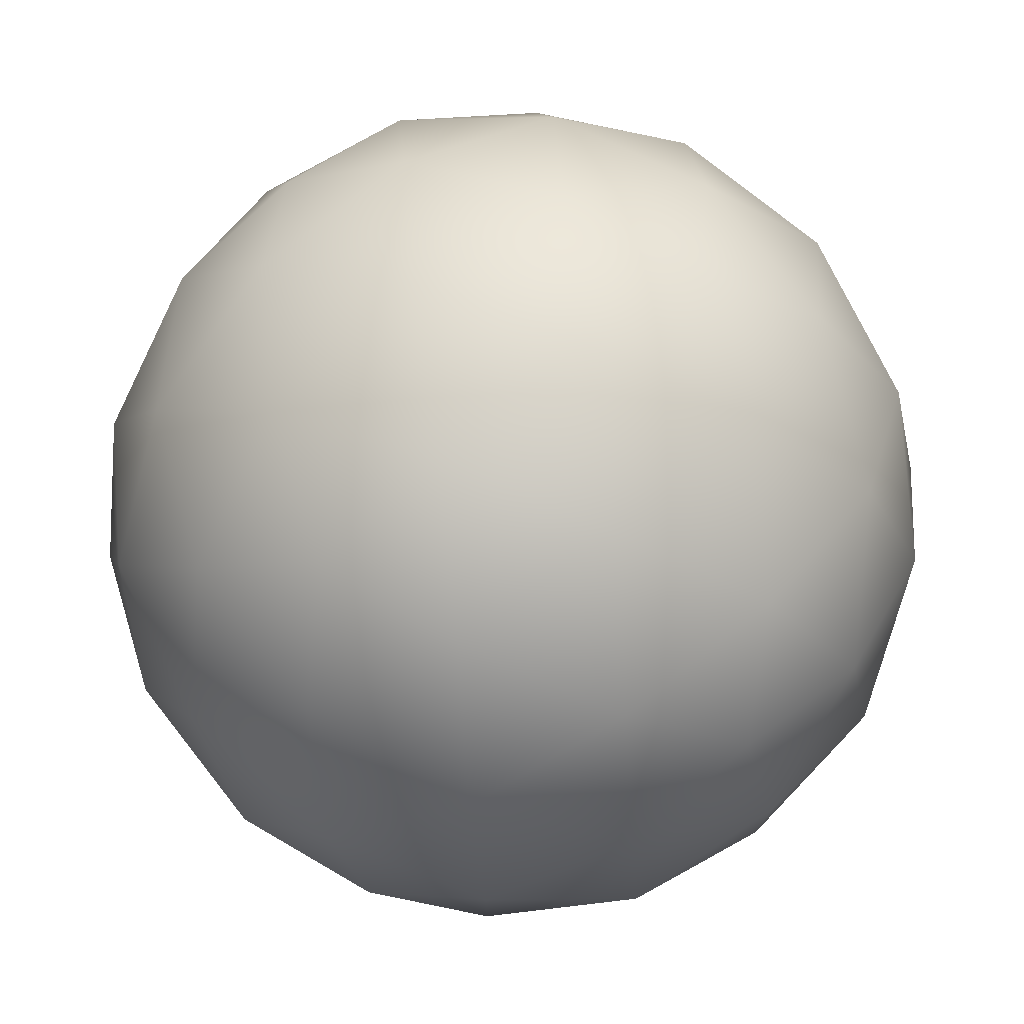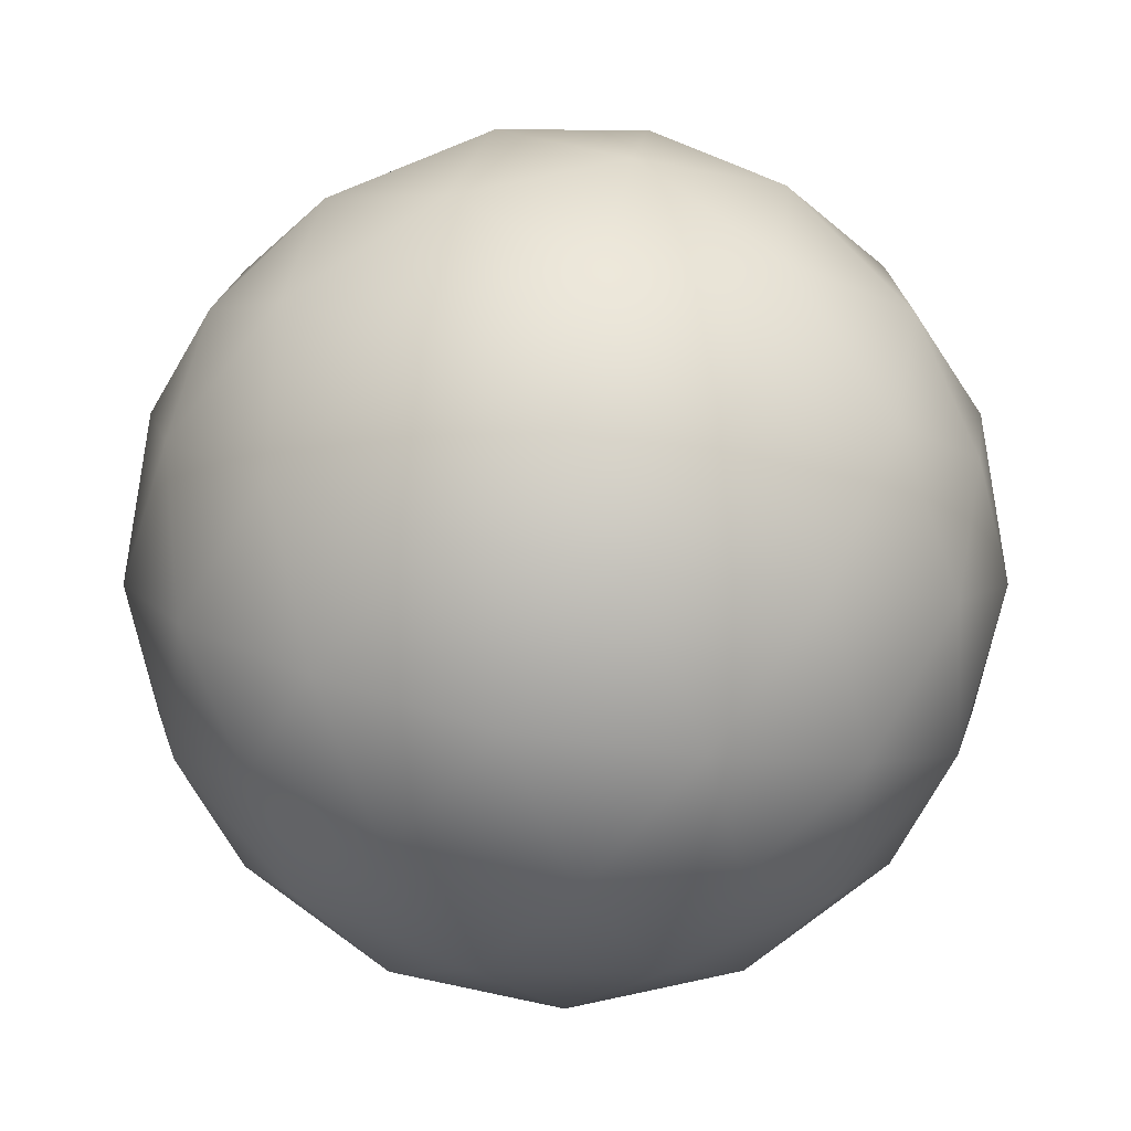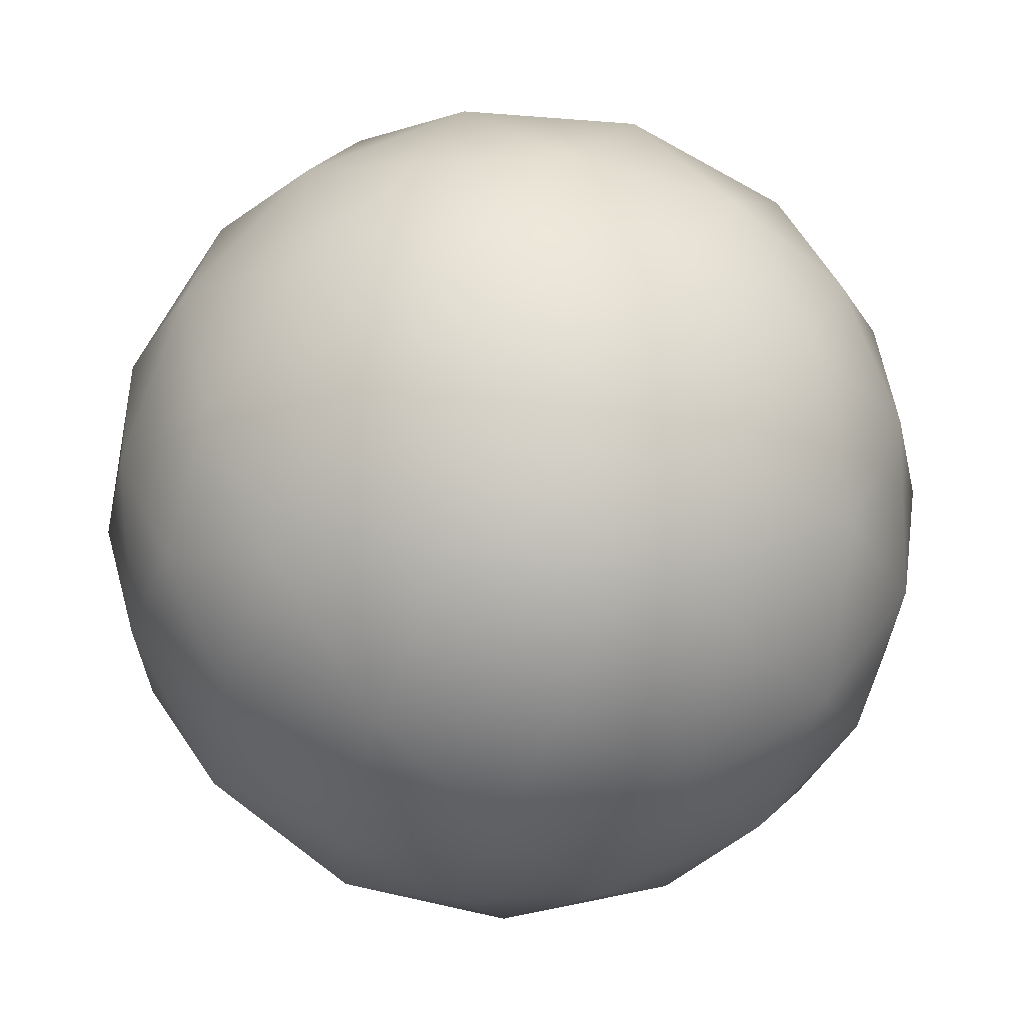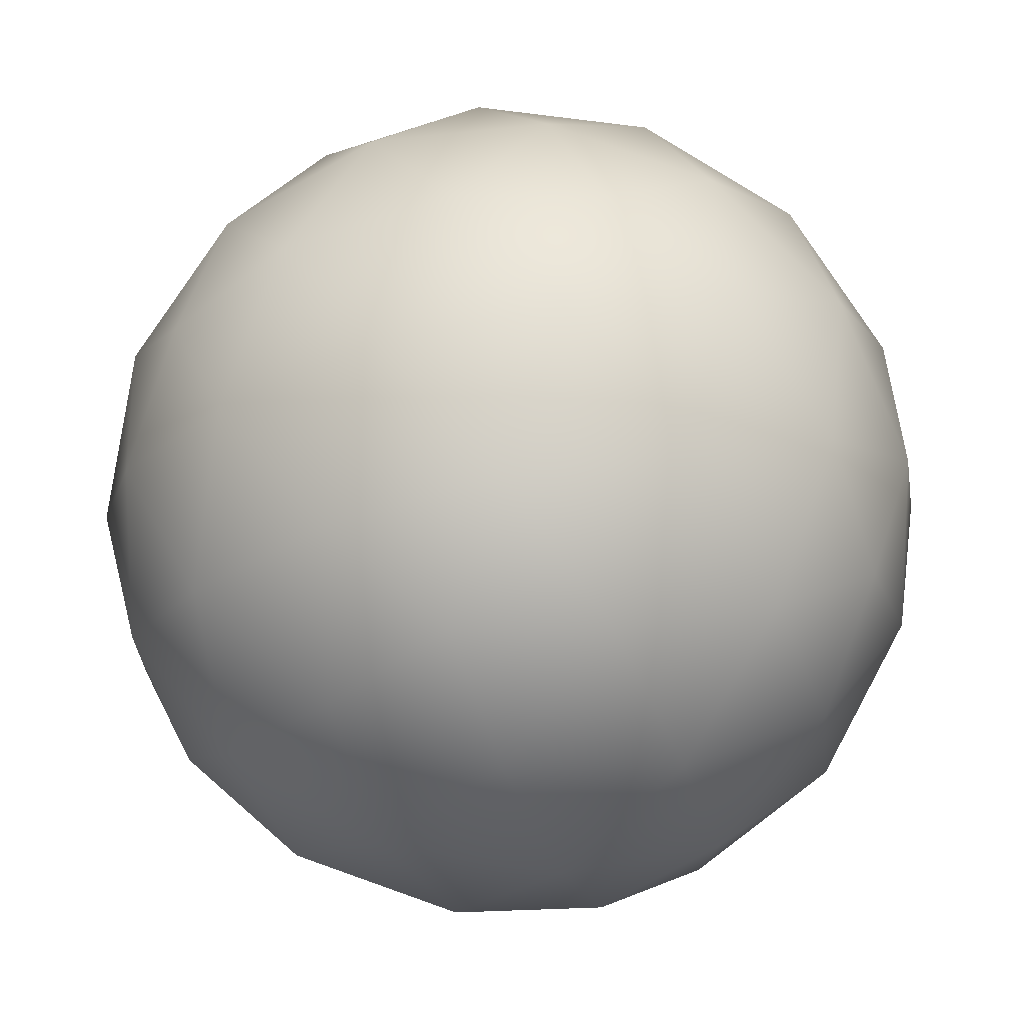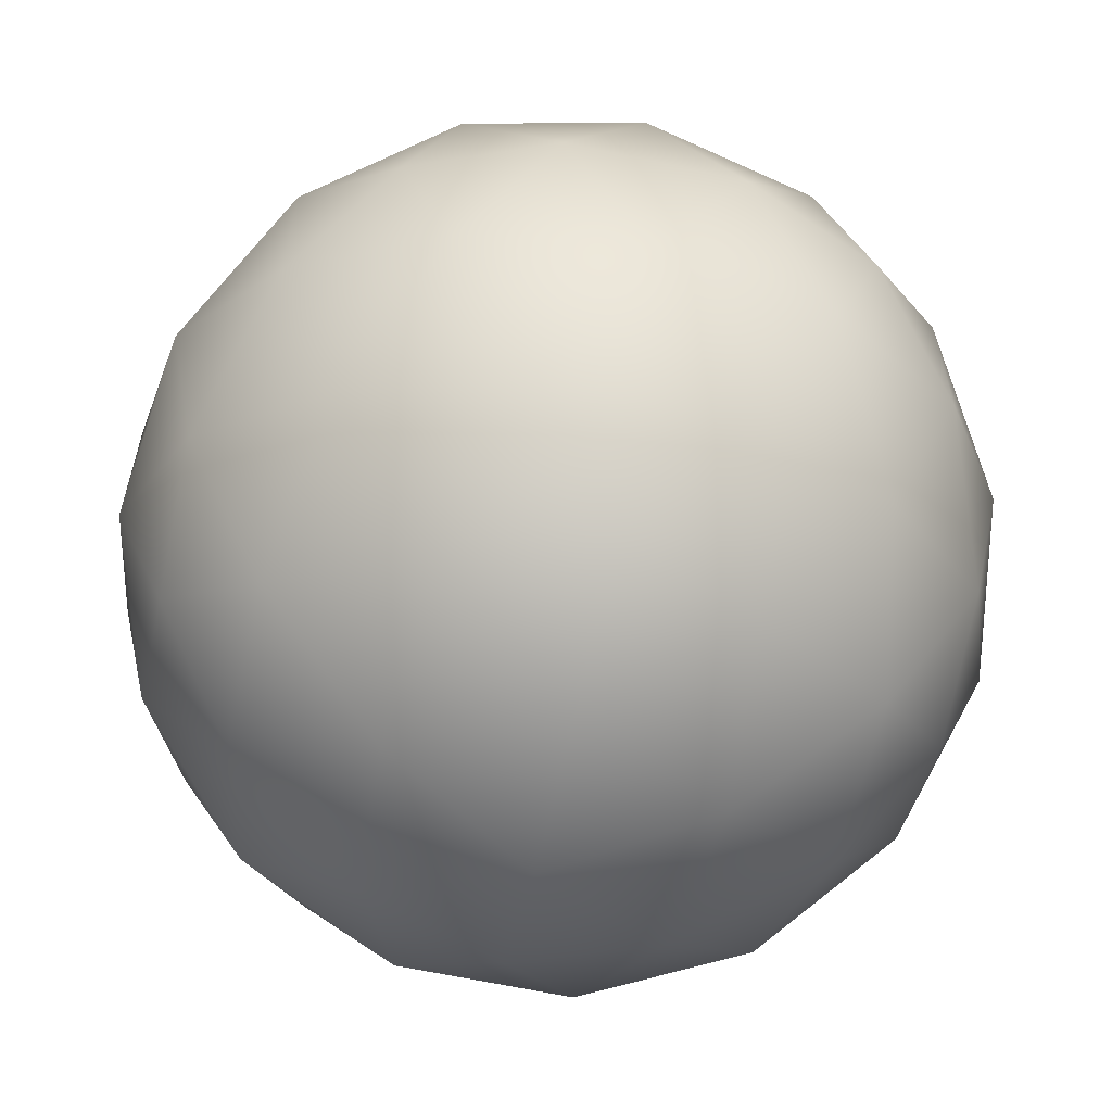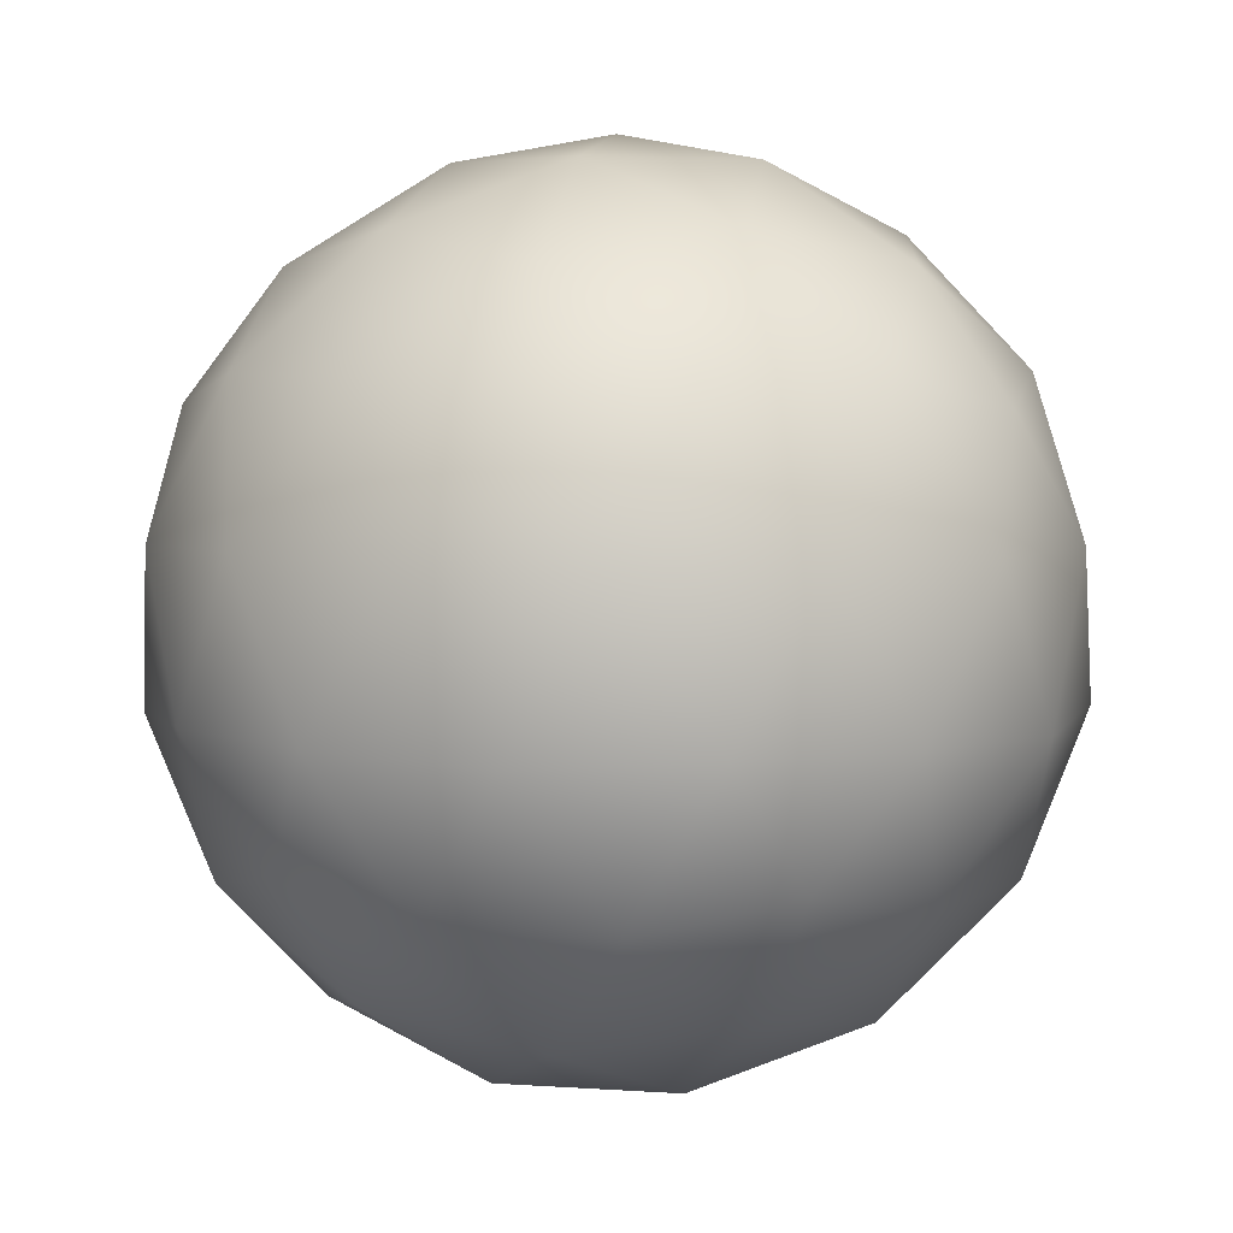
<metadata>
{"format":"obj","ext":"obj","renderer":"f3d","projection":"perspective","resolution":1024,"background":"white","views":[{"elev":75.9,"azim":-96.5,"up":"+Y"},{"elev":72.4,"azim":-150.1,"up":"+Z"},{"elev":65.7,"azim":7.7,"up":"+Y"},{"elev":14.6,"azim":7.7,"up":"+Y"},{"elev":-61.2,"azim":19.2,"up":"+Y"},{"elev":5.5,"azim":174.4,"up":"+Z"}]}
</metadata>
<code>
g default
v 0 0 -1
v 0.7236 0.5257 -0.4472
v -0.2764 0.8507 -0.4472
v -0.8944 -0 -0.4472
v -0.2764 -0.8507 -0.4472
v 0.7236 -0.5257 -0.4472
v 0.8944 0 0.4472
v 0.2764 0.8507 0.4472
v -0.7236 0.5257 0.4472
v -0.7236 -0.5257 0.4472
v 0.2764 -0.8507 0.4472
v 0 0 1
v -0.1061 0.3265 -0.9392
v -0.2122 0.653 -0.7271
v 0.2777 0.2018 -0.9392
v 0.5554 0.4035 -0.7271
v 0.06556 0.8547 -0.5149
v 0.4494 0.73 -0.5149
v 0.1876 0.5774 -0.7947
v -0.3433 -0 -0.9392
v -0.6866 -0 -0.7271
v -0.7926 0.3265 -0.5149
v -0.5554 0.653 -0.5149
v -0.4911 0.3568 -0.7947
v -0.1061 -0.3265 -0.9392
v -0.2122 -0.653 -0.7271
v -0.5554 -0.653 -0.5149
v -0.7926 -0.3265 -0.5149
v -0.4911 -0.3568 -0.7947
v 0.2777 -0.2018 -0.9392
v 0.5554 -0.4035 -0.7271
v 0.4494 -0.73 -0.5149
v 0.06556 -0.8547 -0.5149
v 0.1876 -0.5774 -0.7947
v 0.8332 0.2018 -0.5149
v 0.8332 -0.2018 -0.5149
v 0.6071 -0 -0.7947
v 0.6615 0.73 -0.1716
v 0.4899 0.8547 0.1716
v -0.1061 0.9794 -0.1716
v 0.1061 0.9794 0.1716
v 0.3035 0.9342 -0.1876
v -0.4899 0.8547 -0.1716
v -0.6615 0.73 0.1716
v -0.9643 0.2018 -0.1716
v -0.8987 0.4035 0.1716
v -0.7947 0.5774 -0.1876
v -0.9643 -0.2018 -0.1716
v -0.8987 -0.4035 0.1716
v -0.4899 -0.8547 -0.1716
v -0.6615 -0.73 0.1716
v -0.7947 -0.5774 -0.1876
v -0.1061 -0.9794 -0.1716
v 0.1061 -0.9794 0.1716
v 0.6615 -0.73 -0.1716
v 0.4899 -0.8547 0.1716
v 0.3035 -0.9342 -0.1876
v 0.8987 -0.4035 -0.1716
v 0.9643 -0.2018 0.1716
v 0.8987 0.4035 -0.1716
v 0.9643 0.2018 0.1716
v 0.9822 -0 -0.1876
v 0.5554 0.653 0.5149
v 0.7926 0.3265 0.5149
v 0.7947 0.5774 0.1876
v -0.4494 0.73 0.5149
v -0.06556 0.8547 0.5149
v -0.3035 0.9342 0.1876
v -0.8332 -0.2018 0.5149
v -0.8332 0.2018 0.5149
v -0.9822 -0 0.1876
v -0.06556 -0.8547 0.5149
v -0.4494 -0.73 0.5149
v -0.3035 -0.9342 0.1876
v 0.7926 -0.3265 0.5149
v 0.5554 -0.653 0.5149
v 0.7947 -0.5774 0.1876
v 0.6866 0 0.7271
v 0.3433 0 0.9392
v 0.2122 0.653 0.7271
v 0.1061 0.3265 0.9392
v 0.4911 0.3568 0.7947
v -0.5554 0.4035 0.7271
v -0.2777 0.2018 0.9392
v -0.1876 0.5774 0.7947
v -0.5554 -0.4035 0.7271
v -0.2777 -0.2018 0.9392
v -0.6071 -0 0.7947
v 0.2122 -0.653 0.7271
v 0.1061 -0.3265 0.9392
v -0.1876 -0.5774 0.7947
v 0.4911 -0.3568 0.7947
g pPlatonic1
f 1 13 15
f 13 14 19
f 13 19 15
f 15 19 16
f 14 3 17
f 14 17 19
f 19 17 18
f 19 18 16
f 16 18 2
f 1 20 13
f 20 21 24
f 20 24 13
f 13 24 14
f 21 4 22
f 21 22 24
f 24 22 23
f 24 23 14
f 14 23 3
f 1 25 20
f 25 26 29
f 25 29 20
f 20 29 21
f 26 5 27
f 26 27 29
f 29 27 28
f 29 28 21
f 21 28 4
f 1 30 25
f 30 31 34
f 30 34 25
f 25 34 26
f 31 6 32
f 31 32 34
f 34 32 33
f 34 33 26
f 26 33 5
f 1 15 30
f 15 16 37
f 15 37 30
f 30 37 31
f 16 2 35
f 16 35 37
f 37 35 36
f 37 36 31
f 31 36 6
f 2 18 38
f 18 17 42
f 18 42 38
f 38 42 39
f 17 3 40
f 17 40 42
f 42 40 41
f 42 41 39
f 39 41 8
f 3 23 43
f 23 22 47
f 23 47 43
f 43 47 44
f 22 4 45
f 22 45 47
f 47 45 46
f 47 46 44
f 44 46 9
f 4 28 48
f 28 27 52
f 28 52 48
f 48 52 49
f 27 5 50
f 27 50 52
f 52 50 51
f 52 51 49
f 49 51 10
f 5 33 53
f 33 32 57
f 33 57 53
f 53 57 54
f 32 6 55
f 32 55 57
f 57 55 56
f 57 56 54
f 54 56 11
f 6 36 58
f 36 35 62
f 36 62 58
f 58 62 59
f 35 2 60
f 35 60 62
f 62 60 61
f 62 61 59
f 59 61 7
f 2 38 60
f 38 39 65
f 38 65 60
f 60 65 61
f 39 8 63
f 39 63 65
f 65 63 64
f 65 64 61
f 61 64 7
f 3 43 40
f 43 44 68
f 43 68 40
f 40 68 41
f 44 9 66
f 44 66 68
f 68 66 67
f 68 67 41
f 41 67 8
f 4 48 45
f 48 49 71
f 48 71 45
f 45 71 46
f 49 10 69
f 49 69 71
f 71 69 70
f 71 70 46
f 46 70 9
f 5 53 50
f 53 54 74
f 53 74 50
f 50 74 51
f 54 11 72
f 54 72 74
f 74 72 73
f 74 73 51
f 51 73 10
f 6 58 55
f 58 59 77
f 58 77 55
f 55 77 56
f 59 7 75
f 59 75 77
f 77 75 76
f 77 76 56
f 56 76 11
f 7 64 78
f 64 63 82
f 64 82 78
f 78 82 79
f 63 8 80
f 63 80 82
f 82 80 81
f 82 81 79
f 79 81 12
f 8 67 80
f 67 66 85
f 67 85 80
f 80 85 81
f 66 9 83
f 66 83 85
f 85 83 84
f 85 84 81
f 81 84 12
f 9 70 83
f 70 69 88
f 70 88 83
f 83 88 84
f 69 10 86
f 69 86 88
f 88 86 87
f 88 87 84
f 84 87 12
f 10 73 86
f 73 72 91
f 73 91 86
f 86 91 87
f 72 11 89
f 72 89 91
f 91 89 90
f 91 90 87
f 87 90 12
f 11 76 89
f 76 75 92
f 76 92 89
f 89 92 90
f 75 7 78
f 75 78 92
f 92 78 79
f 92 79 90
f 90 79 12

</code>
